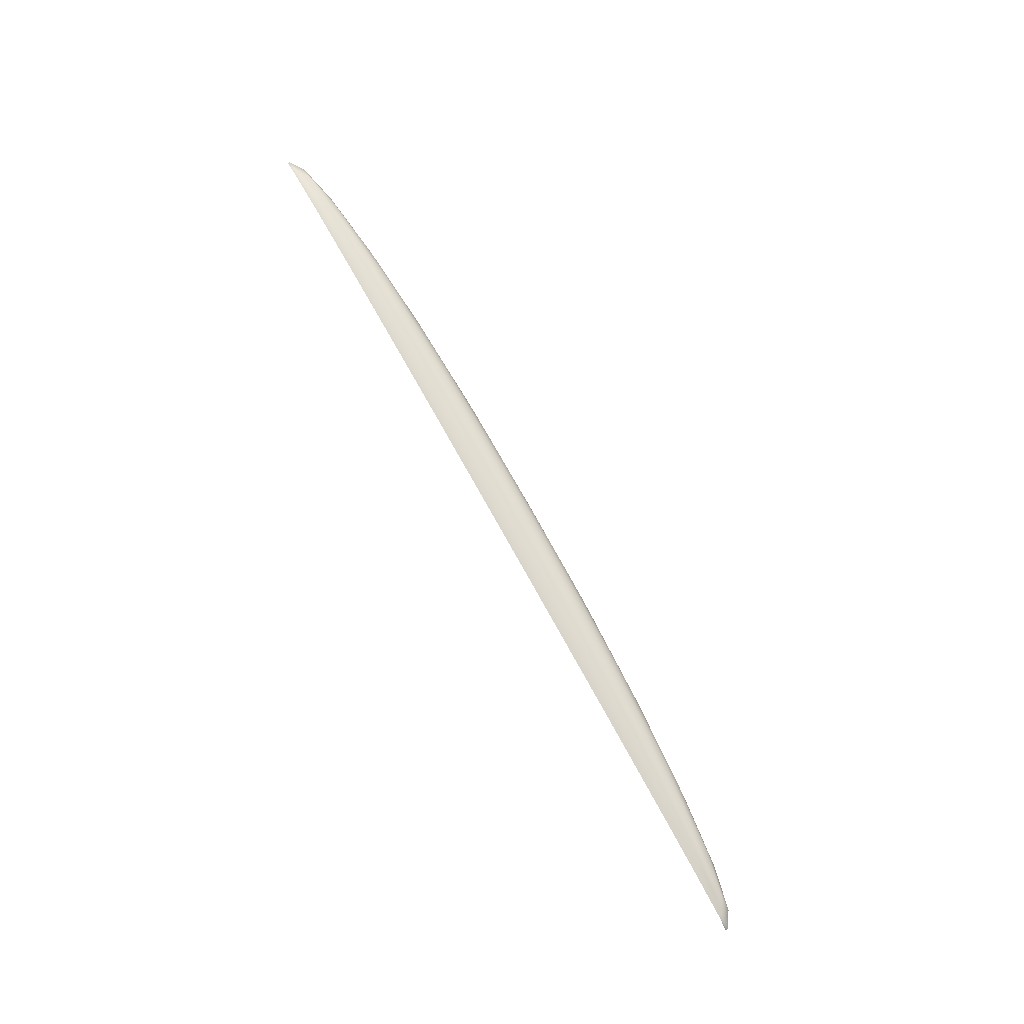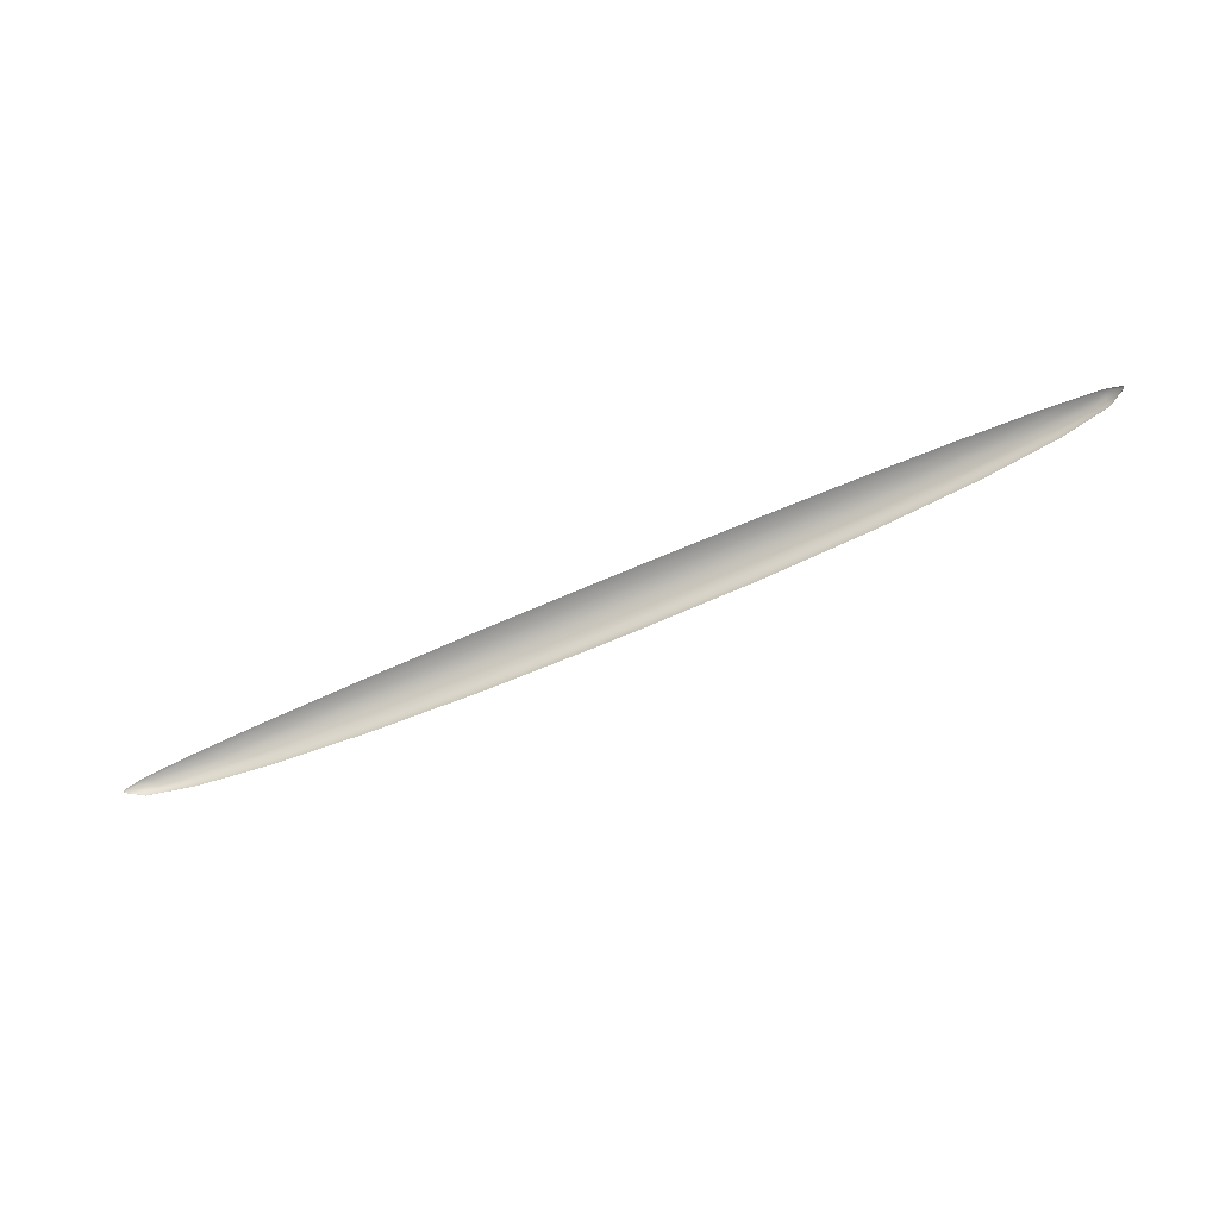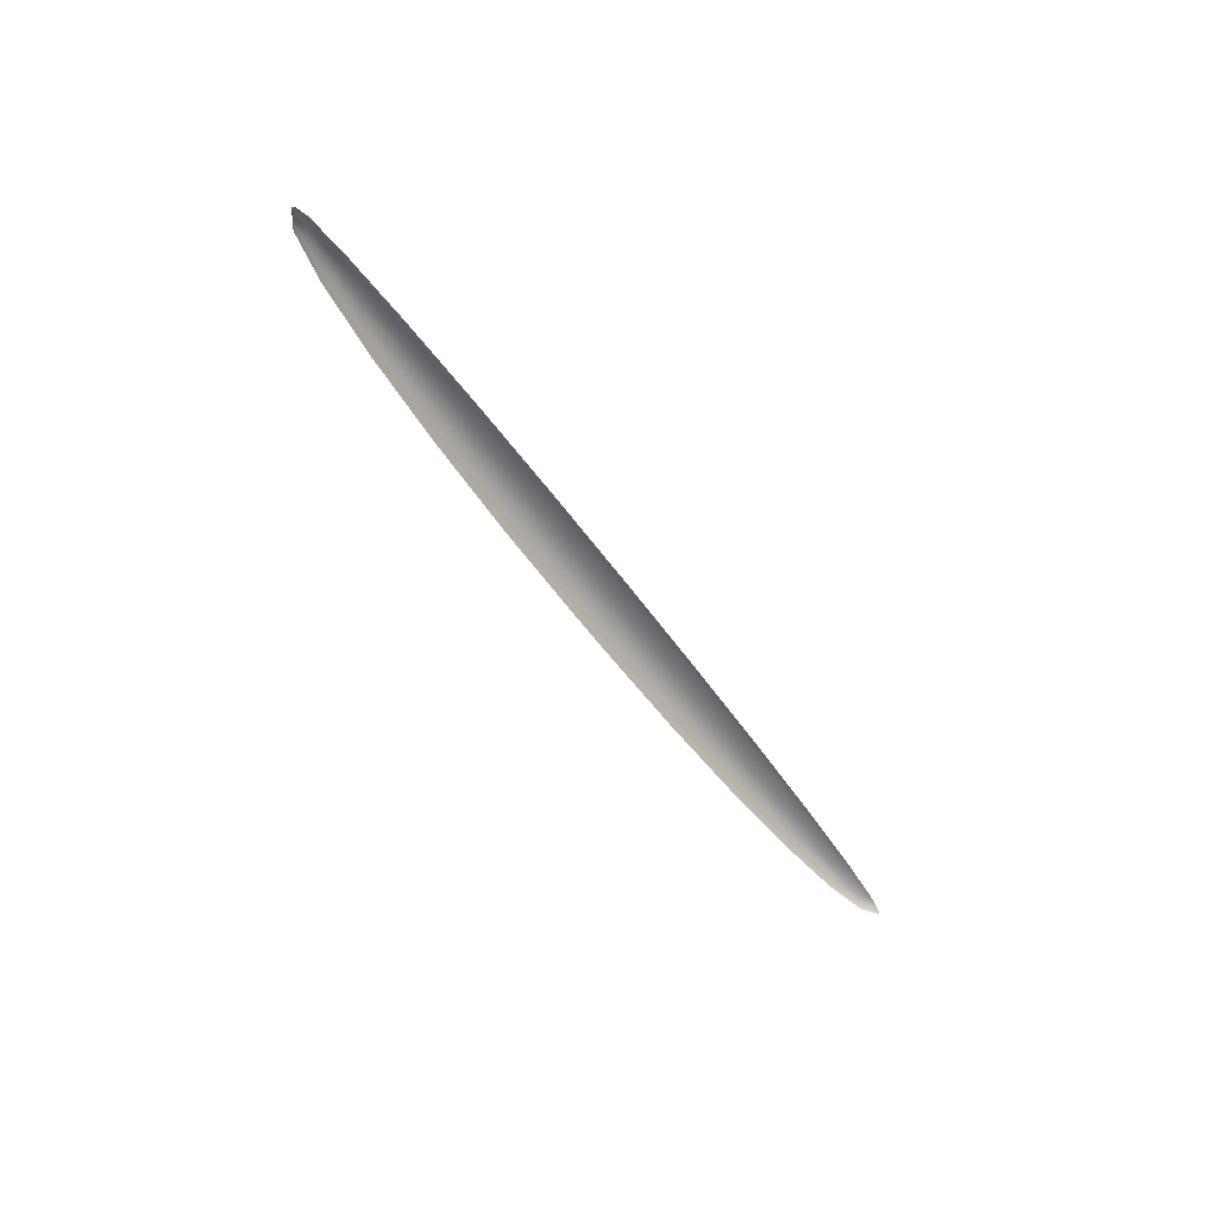
<metadata>
{"format":"obj","ext":"obj","renderer":"f3d","projection":"perspective","resolution":1024,"background":"white","views":[{"elev":75.5,"azim":-119.1,"up":"+Y"},{"elev":-63.4,"azim":-155.7,"up":"+Y"},{"elev":-48.3,"azim":122.0,"up":"+Y"}]}
</metadata>
<code>
o cabinet_drawer_handle_1_1/cabinet_drawer_handle_1/mesh136/mesh136-geometry#mesh136-geometry
v -0.2668 -0.2768 0.4216
v -0.2744 -0.2769 0.4215
v -0.2676 -0.2766 0.4216
v -0.2665 -0.2769 0.4216
v -0.2688 -0.2765 0.4216
v -0.2188 -0.2747 0.421
v -0.2744 -0.2777 0.4215
v -0.2124 -0.2758 0.421
v -0.2705 -0.2764 0.4216
v -0.229 -0.2738 0.421
v -0.2665 -0.2777 0.4216
v -0.2824 -0.2777 0.4216
v -0.2102 -0.2769 0.421
v -0.2724 -0.2764 0.4216
v -0.2423 -0.2731 0.421
v -0.1734 -0.2729 0.4191
v -0.192 -0.2713 0.4191
v -0.2824 -0.2769 0.4216
v -0.1618 -0.2749 0.4191
v -0.2744 -0.2764 0.4216
v -0.2578 -0.2727 0.421
v -0.2161 -0.27 0.4191
v -0.2102 -0.2777 0.421
v -0.3386 -0.2777 0.421
v -0.2821 -0.2768 0.4216
v -0.1578 -0.2769 0.4191
v -0.2765 -0.2764 0.4216
v -0.2443 -0.2692 0.4191
v -0.1345 -0.2714 0.416
v -0.1602 -0.2691 0.416
v -0.1936 -0.2673 0.416
v -0.3386 -0.2769 0.421
v -0.3365 -0.2758 0.421
v -0.2813 -0.2766 0.4216
v -0.1183 -0.2741 0.416
v -0.2784 -0.2764 0.4216
v -0.2744 -0.2725 0.421
v -0.2326 -0.2662 0.416
v -0.1578 -0.2777 0.4191
v -0.3911 -0.2777 0.4191
v -0.33 -0.2747 0.421
v -0.2801 -0.2765 0.4216
v -0.1128 -0.2769 0.416
v -0.2911 -0.2727 0.421
v -0.2744 -0.2689 0.4191
v -0.2744 -0.2658 0.416
v -0.1046 -0.2702 0.4121
v -0.1357 -0.2674 0.4121
v -0.1764 -0.2653 0.4121
v -0.2237 -0.2639 0.4121
v -0.3911 -0.2769 0.4191
v -0.3871 -0.2749 0.4191
v -0.3754 -0.2729 0.4191
v -0.3198 -0.2738 0.421
v -0.08496 -0.2734 0.4121
v -0.3065 -0.2731 0.421
v -0.1128 -0.2777 0.416
v -0.4361 -0.2777 0.416
v -0.3569 -0.2713 0.4191
v -0.07827 -0.2769 0.4121
v -0.3046 -0.2692 0.4191
v -0.2744 -0.2635 0.4121
v -0.08575 -0.2695 0.4075
v -0.1204 -0.2664 0.4075
v -0.1655 -0.264 0.4075
v -0.4361 -0.2769 0.416
v -0.4306 -0.2741 0.416
v -0.4144 -0.2714 0.416
v -0.3887 -0.2691 0.416
v -0.3327 -0.27 0.4191
v -0.06399 -0.2731 0.4075
v -0.3163 -0.2662 0.416
v -0.2744 -0.262 0.4075
v -0.218 -0.2625 0.4075
v -0.07827 -0.2777 0.4121
v -0.4706 -0.2777 0.4121
v -0.3553 -0.2673 0.416
v -0.05656 -0.2769 0.4075
v -0.3252 -0.2639 0.4121
v -0.3308 -0.2625 0.4075
v -0.05683 -0.2729 0.4025
v -0.1151 -0.266 0.4025
v -0.2161 -0.262 0.4025
v -0.4706 -0.2769 0.4121
v -0.4639 -0.2734 0.4121
v -0.4443 -0.2702 0.4121
v -0.4132 -0.2674 0.4121
v -0.3725 -0.2653 0.4121
v -0.04916 -0.2769 0.4025
v -0.2744 -0.2615 0.4025
v -0.07934 -0.2692 0.4025
v -0.1618 -0.2636 0.4025
v -0.05656 -0.2777 0.4075
v -0.4923 -0.2777 0.4075
v -0.04916 -0.2777 0.4025
v -0.3327 -0.262 0.4025
v -0.05683 -0.2729 0.4015
v -0.04916 -0.2769 0.4015
v -0.1151 -0.266 0.4015
v -0.1618 -0.2636 0.4015
v -0.2744 -0.2615 0.4015
v -0.4923 -0.2769 0.4075
v -0.4849 -0.2731 0.4075
v -0.4631 -0.2695 0.4075
v -0.4285 -0.2664 0.4075
v -0.04916 -0.2777 0.4015
v -0.3834 -0.264 0.4075
v -0.3871 -0.2636 0.4025
v -0.07934 -0.2692 0.4015
v -0.2161 -0.262 0.4015
v -0.4997 -0.2769 0.4025
v -0.3871 -0.2636 0.4015
v -0.3327 -0.262 0.4015
v -0.4997 -0.2777 0.4025
v -0.492 -0.2729 0.4025
v -0.4695 -0.2692 0.4025
v -0.4337 -0.266 0.4025
v -0.4997 -0.2769 0.4015
v -0.492 -0.2729 0.4015
v -0.4337 -0.266 0.4015
v -0.4997 -0.2777 0.4015
v -0.4695 -0.2692 0.4015
f 1 2 3
f 4 2 1
f 3 2 5
f 6 1 3
f 4 7 2
f 8 4 1
f 5 2 9
f 10 3 5
f 1 6 8
f 3 10 6
f 7 4 11
f 12 2 7
f 4 8 13
f 9 2 14
f 15 5 9
f 5 15 10
f 16 8 6
f 17 6 10
f 13 11 4
f 2 12 18
f 19 13 8
f 14 2 20
f 21 9 14
f 9 21 15
f 22 10 15
f 8 16 19
f 6 17 16
f 10 22 17
f 11 13 23
f 24 18 12
f 2 18 25
f 13 19 26
f 2 27 20
f 20 21 14
f 28 15 21
f 15 28 22
f 29 19 16
f 30 16 17
f 31 17 22
f 26 23 13
f 18 24 32
f 18 33 25
f 2 25 34
f 35 26 19
f 2 36 27
f 27 37 20
f 21 20 37
f 37 28 21
f 38 22 28
f 19 29 35
f 16 30 29
f 17 31 30
f 22 38 31
f 23 26 39
f 40 32 24
f 33 18 32
f 41 25 33
f 25 41 34
f 2 34 42
f 26 35 43
f 2 42 36
f 36 44 27
f 37 27 44
f 28 37 45
f 28 46 38
f 47 35 29
f 48 29 30
f 49 30 31
f 50 31 38
f 43 39 26
f 32 40 51
f 32 52 33
f 33 53 41
f 54 34 41
f 34 54 42
f 55 43 35
f 42 56 36
f 44 36 56
f 44 45 37
f 46 28 45
f 46 50 38
f 35 47 55
f 29 48 47
f 30 49 48
f 31 50 49
f 39 43 57
f 58 51 40
f 52 32 51
f 53 33 52
f 59 41 53
f 41 59 54
f 56 42 54
f 43 55 60
f 56 61 44
f 45 44 61
f 61 46 45
f 50 46 62
f 63 55 47
f 64 47 48
f 65 48 49
f 50 65 49
f 60 57 43
f 51 58 66
f 51 67 52
f 52 68 53
f 53 69 59
f 70 54 59
f 54 70 56
f 71 60 55
f 61 56 70
f 46 61 72
f 72 62 46
f 73 50 62
f 55 63 71
f 47 64 63
f 48 65 64
f 65 50 74
f 57 60 75
f 76 66 58
f 67 51 66
f 68 52 67
f 69 53 68
f 77 59 69
f 59 77 70
f 60 71 78
f 70 72 61
f 62 72 79
f 50 73 74
f 62 80 73
f 63 81 71
f 82 63 64
f 65 82 64
f 83 65 74
f 78 75 60
f 66 76 84
f 66 85 67
f 67 86 68
f 68 87 69
f 69 88 77
f 72 70 77
f 71 89 78
f 77 79 72
f 80 62 79
f 90 74 73
f 80 90 73
f 81 63 91
f 89 71 81
f 63 82 91
f 82 65 92
f 65 83 92
f 74 90 83
f 75 78 93
f 94 84 76
f 85 66 84
f 86 67 85
f 87 68 86
f 88 69 87
f 79 77 88
f 95 78 89
f 88 80 79
f 90 80 96
f 91 97 81
f 81 98 89
f 99 91 82
f 92 99 82
f 83 100 92
f 101 83 90
f 78 95 93
f 84 94 102
f 84 103 85
f 85 104 86
f 86 105 87
f 105 88 87
f 89 106 95
f 80 88 107
f 80 108 96
f 96 101 90
f 97 91 109
f 98 81 97
f 106 89 98
f 91 99 109
f 99 92 100
f 100 83 110
f 83 101 110
f 94 111 102
f 103 84 102
f 104 85 103
f 105 86 104
f 88 105 107
f 108 80 107
f 112 96 108
f 101 96 113
f 111 94 114
f 115 102 111
f 102 115 103
f 115 104 103
f 116 105 104
f 105 108 107
f 96 112 113
f 117 112 108
f 114 118 111
f 111 119 115
f 104 115 116
f 105 116 117
f 108 105 117
f 112 117 120
f 118 114 121
f 119 111 118
f 122 115 119
f 115 122 116
f 122 117 116
f 117 122 120
f 3 2 1
f 1 2 4
f 5 2 3
f 3 1 6
f 2 7 4
f 1 4 8
f 9 2 5
f 5 3 10
f 8 6 1
f 6 10 3
f 11 4 7
f 7 2 12
f 13 8 4
f 14 2 9
f 9 5 15
f 10 15 5
f 6 8 16
f 10 6 17
f 4 11 13
f 18 12 2
f 8 13 19
f 20 2 14
f 14 9 21
f 15 21 9
f 15 10 22
f 19 16 8
f 16 17 6
f 17 22 10
f 23 13 11
f 12 18 24
f 25 18 2
f 26 19 13
f 20 27 2
f 14 21 20
f 21 15 28
f 22 28 15
f 16 19 29
f 17 16 30
f 22 17 31
f 13 23 26
f 32 24 18
f 25 33 18
f 34 25 2
f 19 26 35
f 27 36 2
f 20 37 27
f 37 20 21
f 21 28 37
f 28 22 38
f 35 29 19
f 29 30 16
f 30 31 17
f 31 38 22
f 39 26 23
f 24 32 40
f 32 18 33
f 33 25 41
f 34 41 25
f 42 34 2
f 43 35 26
f 36 42 2
f 27 44 36
f 44 27 37
f 45 37 28
f 38 46 28
f 29 35 47
f 30 29 48
f 31 30 49
f 38 31 50
f 26 39 43
f 51 40 32
f 33 52 32
f 41 53 33
f 41 34 54
f 42 54 34
f 35 43 55
f 36 56 42
f 56 36 44
f 37 45 44
f 45 28 46
f 38 50 46
f 55 47 35
f 47 48 29
f 48 49 30
f 49 50 31
f 57 43 39
f 40 51 58
f 51 32 52
f 52 33 53
f 53 41 59
f 54 59 41
f 54 42 56
f 60 55 43
f 44 61 56
f 61 44 45
f 45 46 61
f 62 46 50
f 47 55 63
f 48 47 64
f 49 48 65
f 49 65 50
f 43 57 60
f 66 58 51
f 52 67 51
f 53 68 52
f 59 69 53
f 59 54 70
f 56 70 54
f 55 60 71
f 70 56 61
f 72 61 46
f 46 62 72
f 62 50 73
f 71 63 55
f 63 64 47
f 64 65 48
f 74 50 65
f 75 60 57
f 58 66 76
f 66 51 67
f 67 52 68
f 68 53 69
f 69 59 77
f 70 77 59
f 78 71 60
f 61 72 70
f 79 72 62
f 74 73 50
f 73 80 62
f 71 81 63
f 64 63 82
f 64 82 65
f 74 65 83
f 60 75 78
f 84 76 66
f 67 85 66
f 68 86 67
f 69 87 68
f 77 88 69
f 77 70 72
f 78 89 71
f 72 79 77
f 79 62 80
f 73 74 90
f 73 90 80
f 91 63 81
f 81 71 89
f 91 82 63
f 92 65 82
f 92 83 65
f 83 90 74
f 93 78 75
f 76 84 94
f 84 66 85
f 85 67 86
f 86 68 87
f 87 69 88
f 88 77 79
f 89 78 95
f 79 80 88
f 96 80 90
f 81 97 91
f 89 98 81
f 82 91 99
f 82 99 92
f 92 100 83
f 90 83 101
f 93 95 78
f 102 94 84
f 85 103 84
f 86 104 85
f 87 105 86
f 87 88 105
f 95 106 89
f 107 88 80
f 96 108 80
f 90 101 96
f 109 91 97
f 97 81 98
f 98 89 106
f 109 99 91
f 100 92 99
f 110 83 100
f 110 101 83
f 102 111 94
f 102 84 103
f 103 85 104
f 104 86 105
f 107 105 88
f 107 80 108
f 108 96 112
f 113 96 101
f 114 94 111
f 111 102 115
f 103 115 102
f 103 104 115
f 104 105 116
f 107 108 105
f 113 112 96
f 108 112 117
f 111 118 114
f 115 119 111
f 116 115 104
f 117 116 105
f 117 105 108
f 120 117 112
f 121 114 118
f 118 111 119
f 119 115 122
f 116 122 115
f 116 117 122
f 120 122 117

</code>
